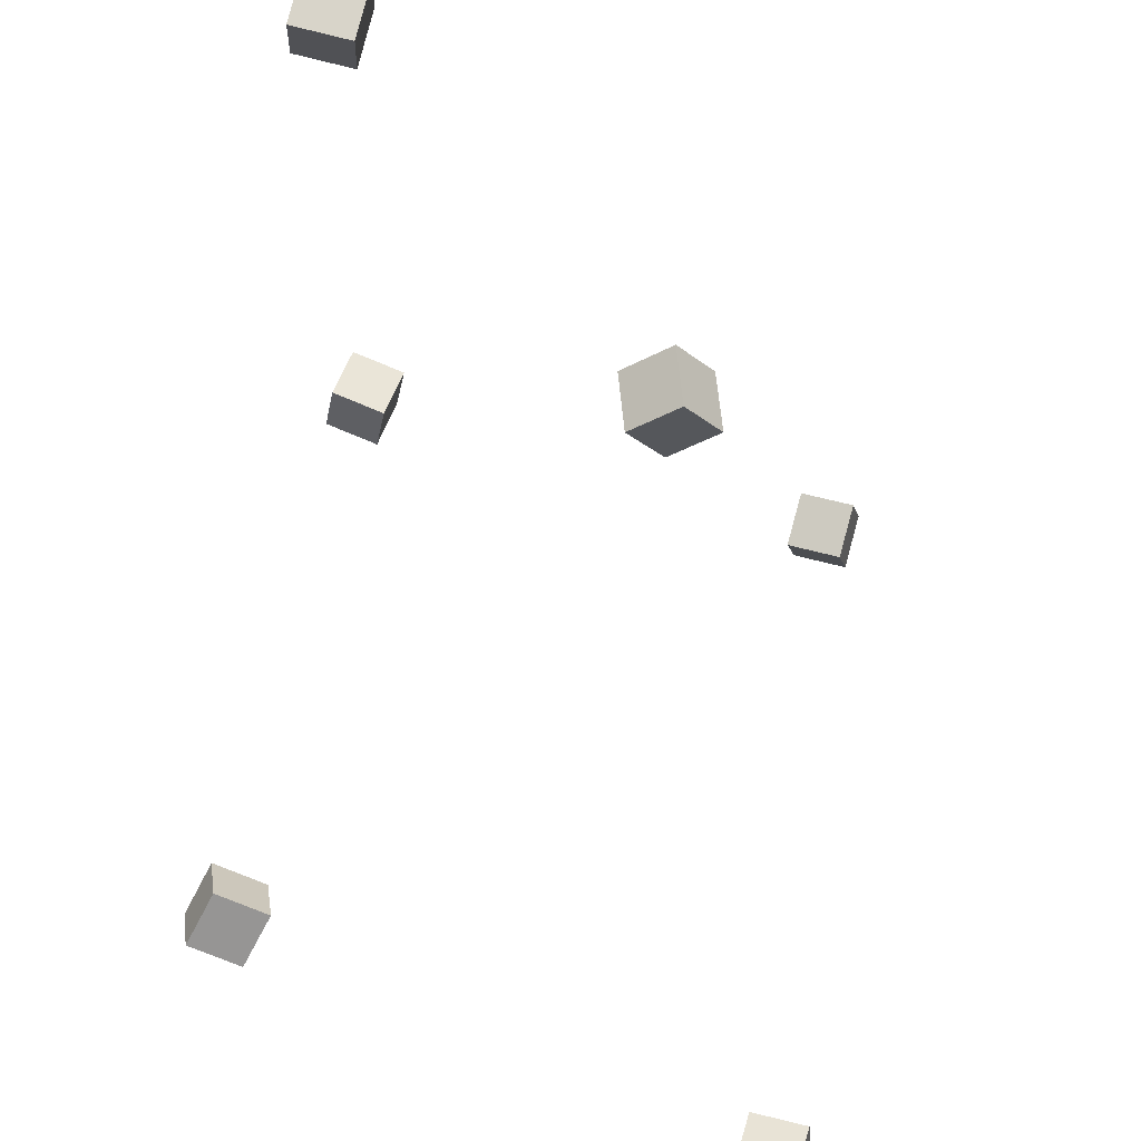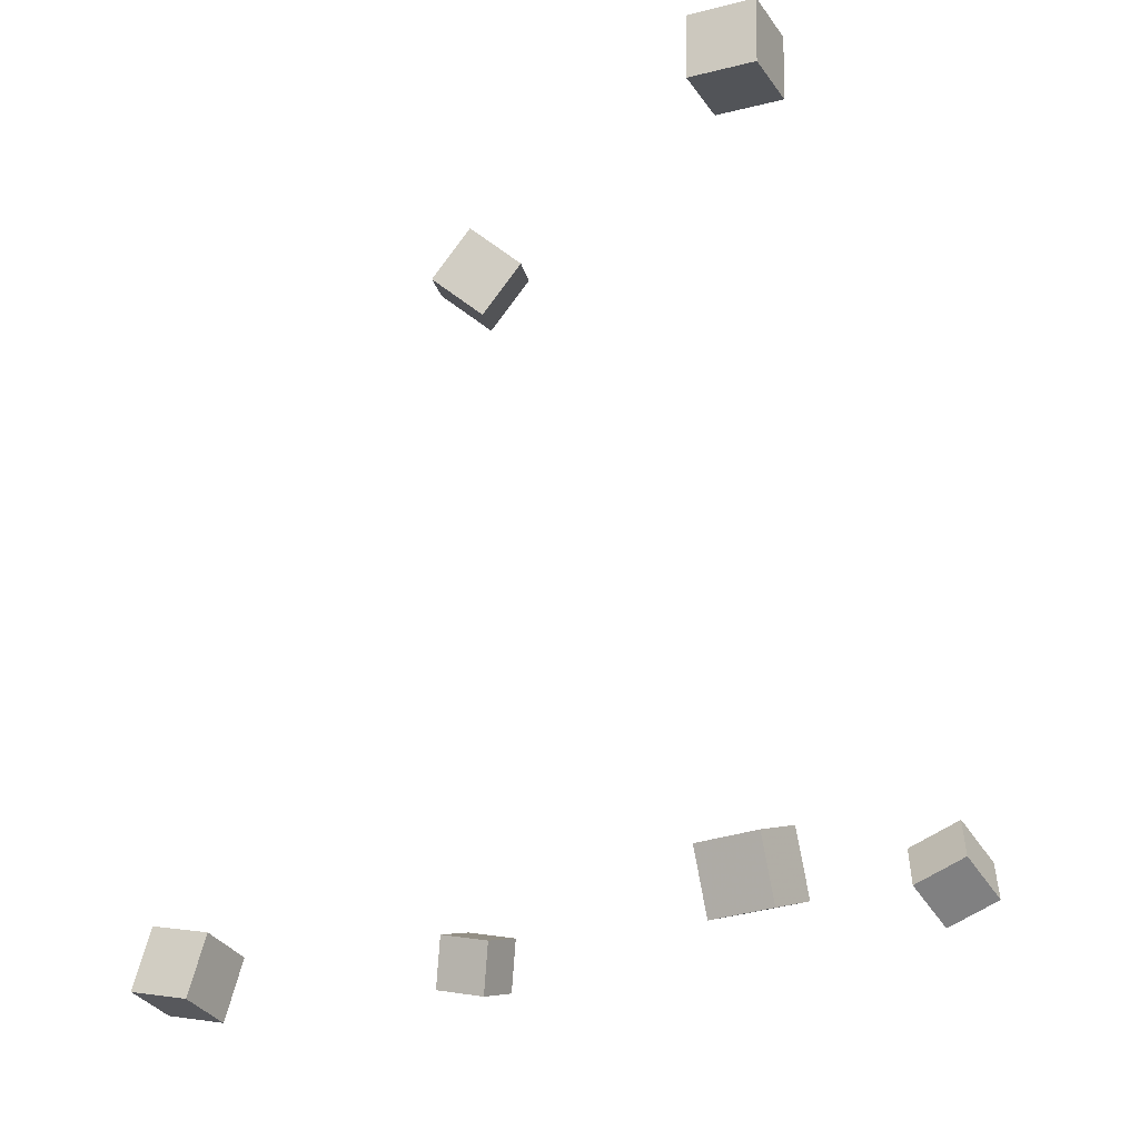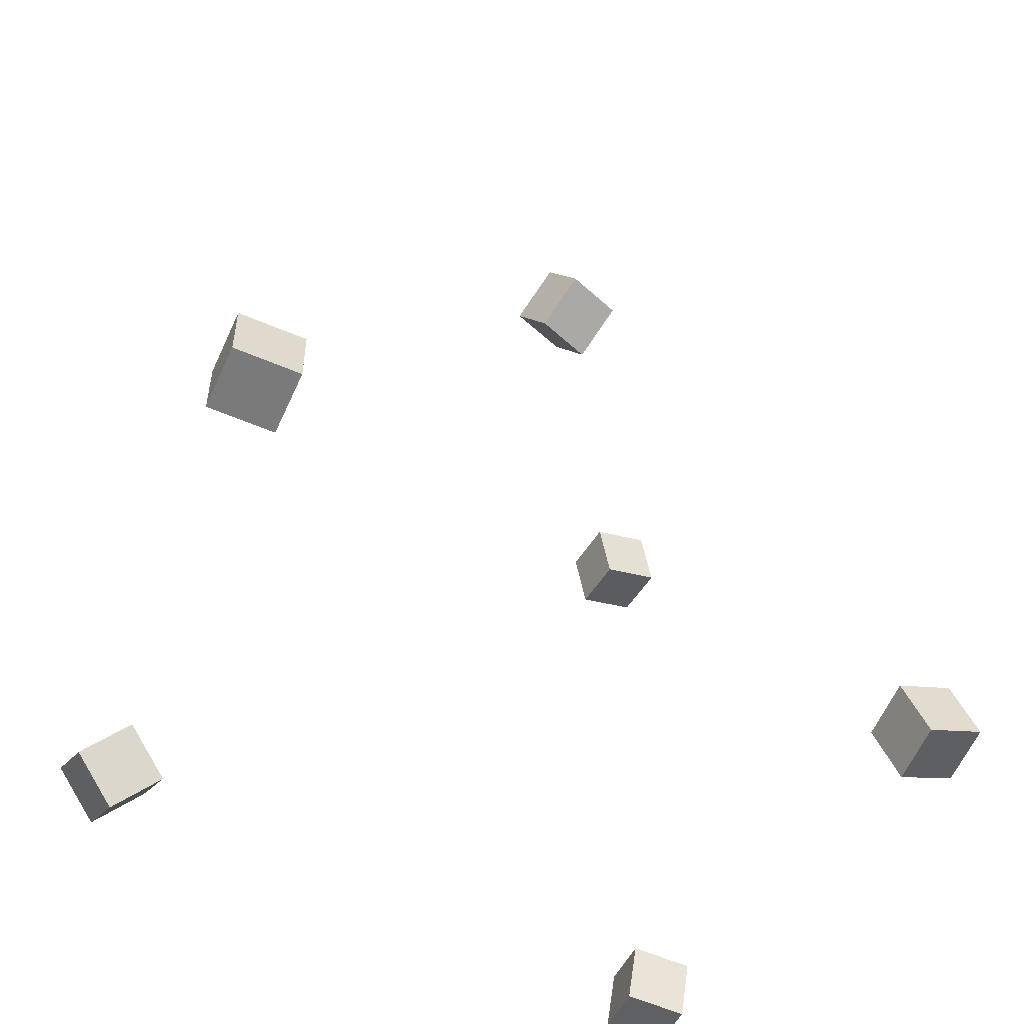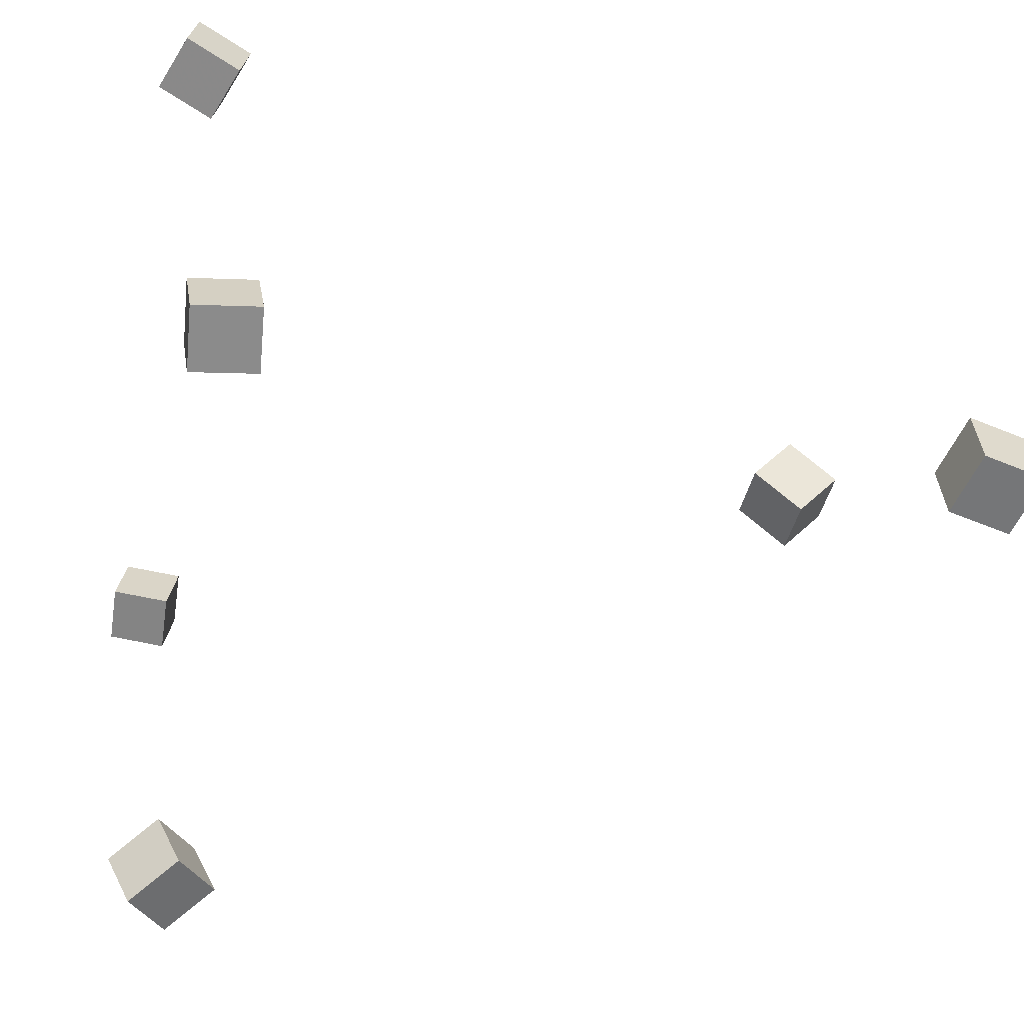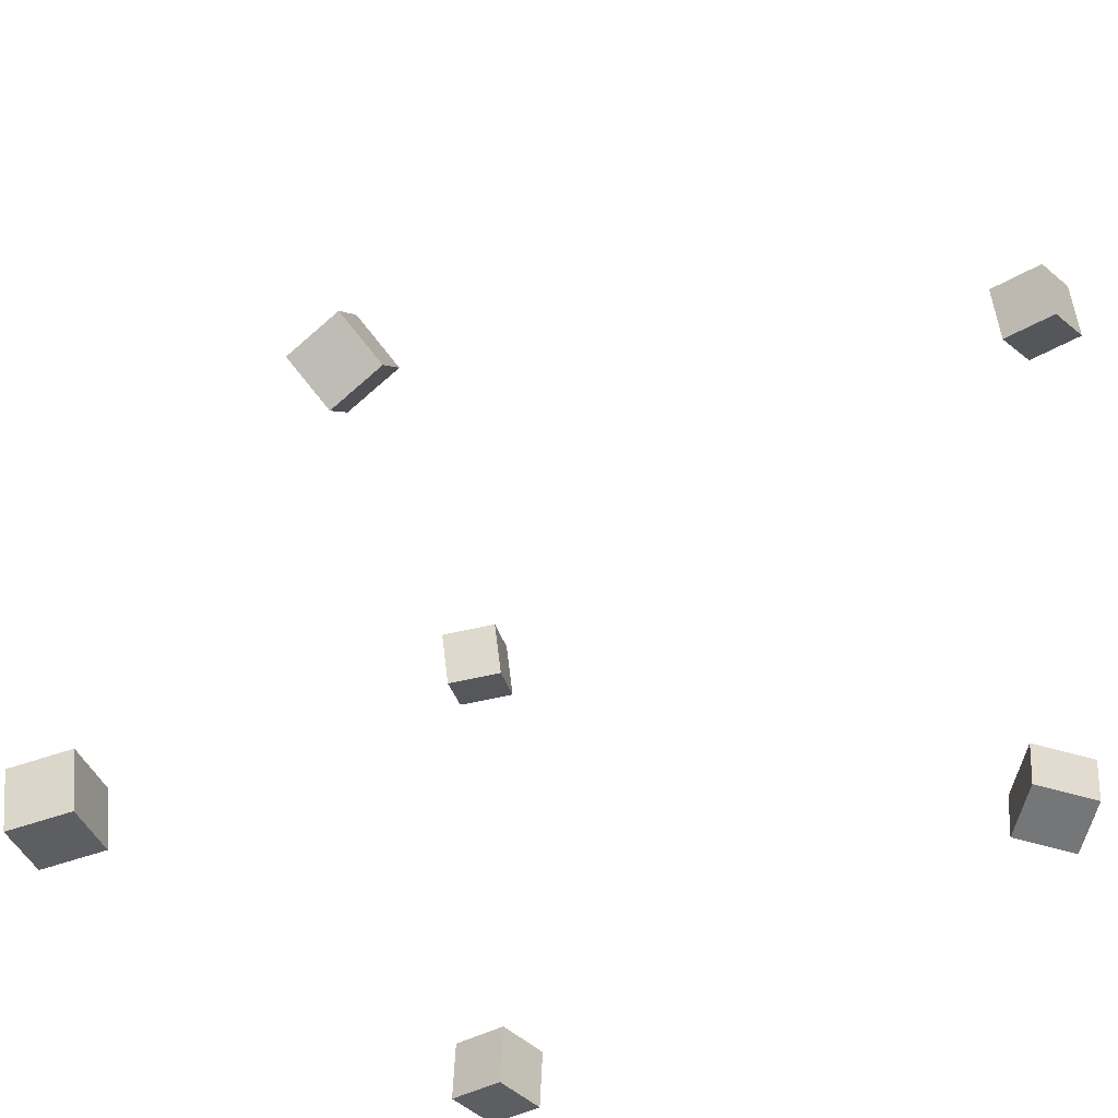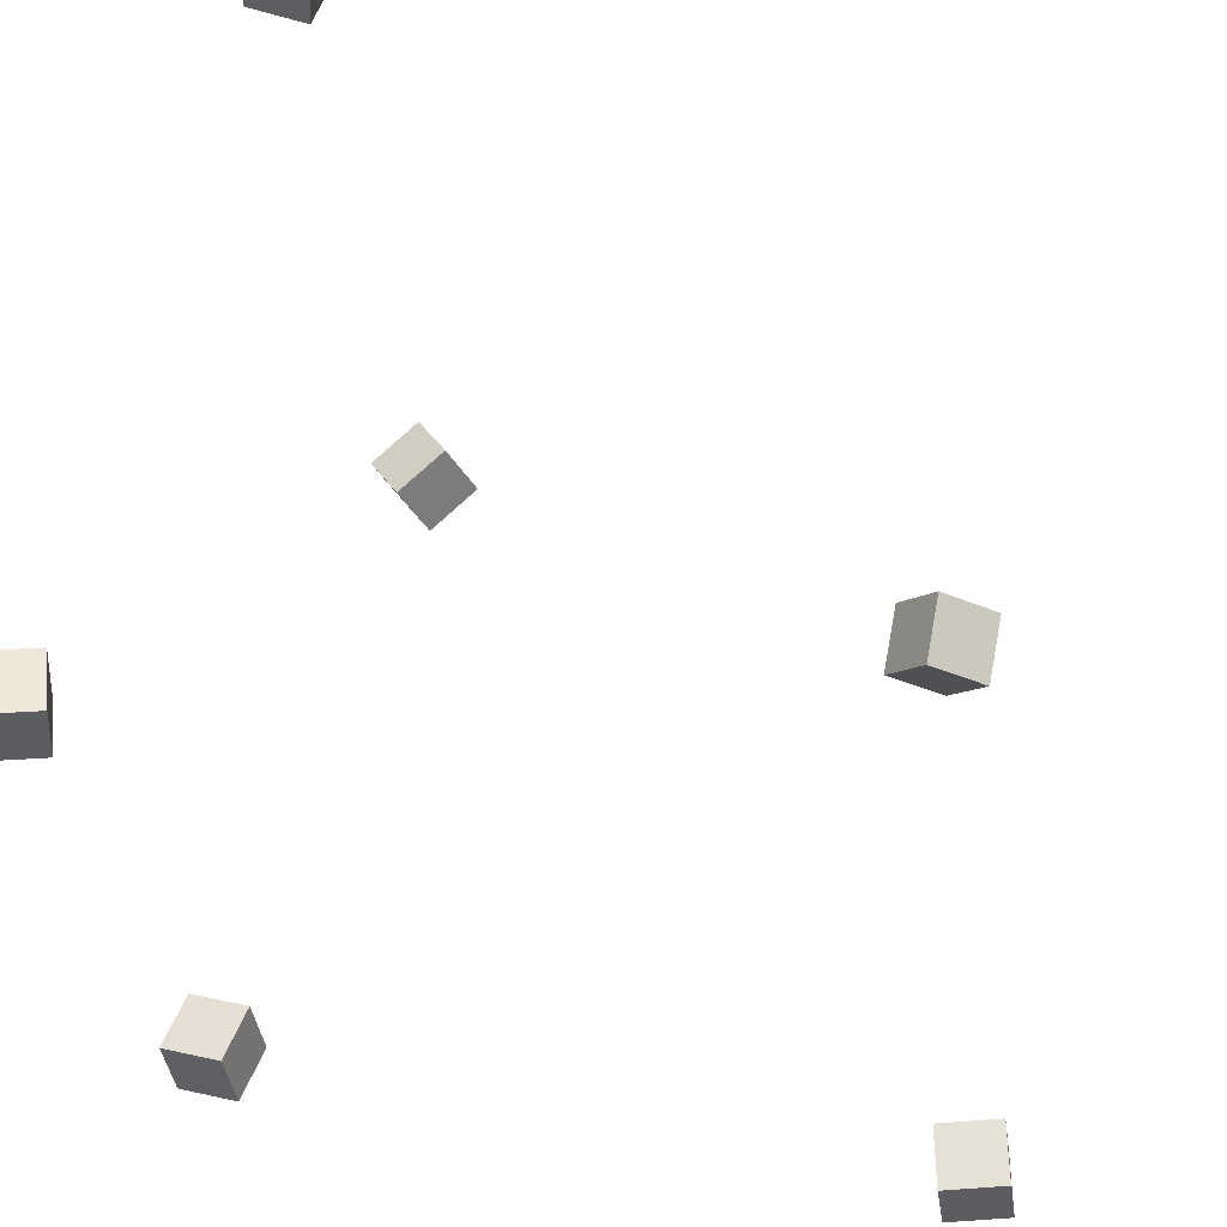
<metadata>
{"format":"obj","ext":"obj","renderer":"f3d","projection":"perspective","resolution":1024,"background":"white","views":[{"elev":60.3,"azim":-66.7,"up":"+Y"},{"elev":-7.3,"azim":125.0,"up":"+Y"},{"elev":-51.6,"azim":-17.5,"up":"+Y"},{"elev":-68.1,"azim":79.7,"up":"+Z"},{"elev":-29.2,"azim":-146.7,"up":"+Z"},{"elev":45.3,"azim":104.8,"up":"+Z"}]}
</metadata>
<code>
v 0.03738 0.1702 0.01387
v 0.05674 0.2017 0.05216
v 0.02054 0.2132 -0.01303
v 0.0399 0.2447 0.02525
v 0.0842 0.1725 -0.01171
v 0.1036 0.204 0.02657
v 0.06737 0.2156 -0.03862
v 0.08673 0.247 -0.0003379
f 1.0 7.0 5.0
f 1.0 3.0 7.0
f 1.0 4.0 3.0
f 1.0 2.0 4.0
f 3.0 8.0 7.0
f 3.0 4.0 8.0
f 5.0 7.0 8.0
f 5.0 8.0 6.0
f 1.0 5.0 6.0
f 1.0 6.0 2.0
f 2.0 6.0 8.0
f 2.0 8.0 4.0
v -0.3182 -0.2753 -0.2701
v -0.3087 -0.2996 -0.2227
v -0.2782 -0.2389 -0.2595
v -0.2687 -0.2632 -0.212
v -0.282 -0.308 -0.2941
v -0.2725 -0.3323 -0.2467
v -0.242 -0.2716 -0.2834
v -0.2325 -0.2958 -0.236
f 9.0 15.0 13.0
f 9.0 11.0 15.0
f 9.0 12.0 11.0
f 9.0 10.0 12.0
f 11.0 16.0 15.0
f 11.0 12.0 16.0
f 13.0 15.0 16.0
f 13.0 16.0 14.0
f 9.0 13.0 14.0
f 9.0 14.0 10.0
f 10.0 14.0 16.0
f 10.0 16.0 12.0
v 0.2128 0.2619 -0.3796
v 0.2229 0.2565 -0.3266
v 0.2002 0.3131 -0.3719
v 0.2103 0.3076 -0.319
v 0.2643 0.2758 -0.3879
v 0.2744 0.2704 -0.335
v 0.2517 0.327 -0.3803
v 0.2618 0.3215 -0.3273
f 17.0 23.0 21.0
f 17.0 19.0 23.0
f 17.0 20.0 19.0
f 17.0 18.0 20.0
f 19.0 24.0 23.0
f 19.0 20.0 24.0
f 21.0 23.0 24.0
f 21.0 24.0 22.0
f 17.0 21.0 22.0
f 17.0 22.0 18.0
f 18.0 22.0 24.0
f 18.0 24.0 20.0
v -0.2962 -0.3937 0.2345
v -0.2899 -0.388 0.2868
v -0.2949 -0.3411 0.2287
v -0.2886 -0.3355 0.2809
v -0.2432 -0.3956 0.2284
v -0.2369 -0.39 0.2806
v -0.2419 -0.3431 0.2225
v -0.2356 -0.3374 0.2747
f 25.0 31.0 29.0
f 25.0 27.0 31.0
f 25.0 28.0 27.0
f 25.0 26.0 28.0
f 27.0 32.0 31.0
f 27.0 28.0 32.0
f 29.0 31.0 32.0
f 29.0 32.0 30.0
f 25.0 29.0 30.0
f 25.0 30.0 26.0
f 26.0 30.0 32.0
f 26.0 32.0 28.0
v 0.2866 -0.2671 -0.3988
v 0.2813 -0.3196 -0.407
v 0.2343 -0.2624 -0.3952
v 0.2289 -0.3149 -0.4035
v 0.2894 -0.2756 -0.3465
v 0.2841 -0.3281 -0.3547
v 0.237 -0.2709 -0.3429
v 0.2317 -0.3234 -0.3512
f 33.0 39.0 37.0
f 33.0 35.0 39.0
f 33.0 36.0 35.0
f 33.0 34.0 36.0
f 35.0 40.0 39.0
f 35.0 36.0 40.0
f 37.0 39.0 40.0
f 37.0 40.0 38.0
f 33.0 37.0 38.0
f 33.0 38.0 34.0
f 34.0 38.0 40.0
f 34.0 40.0 36.0
v 0.3208 -0.4033 0.05078
v 0.3252 -0.3987 0.1021
v 0.3015 -0.3548 0.04809
v 0.3059 -0.3502 0.0994
v 0.3689 -0.3845 0.04496
v 0.3733 -0.3799 0.09627
v 0.3495 -0.336 0.04226
v 0.3539 -0.3313 0.09358
f 41.0 47.0 45.0
f 41.0 43.0 47.0
f 41.0 44.0 43.0
f 41.0 42.0 44.0
f 43.0 48.0 47.0
f 43.0 44.0 48.0
f 45.0 47.0 48.0
f 45.0 48.0 46.0
f 41.0 45.0 46.0
f 41.0 46.0 42.0
f 42.0 46.0 48.0
f 42.0 48.0 44.0

</code>
